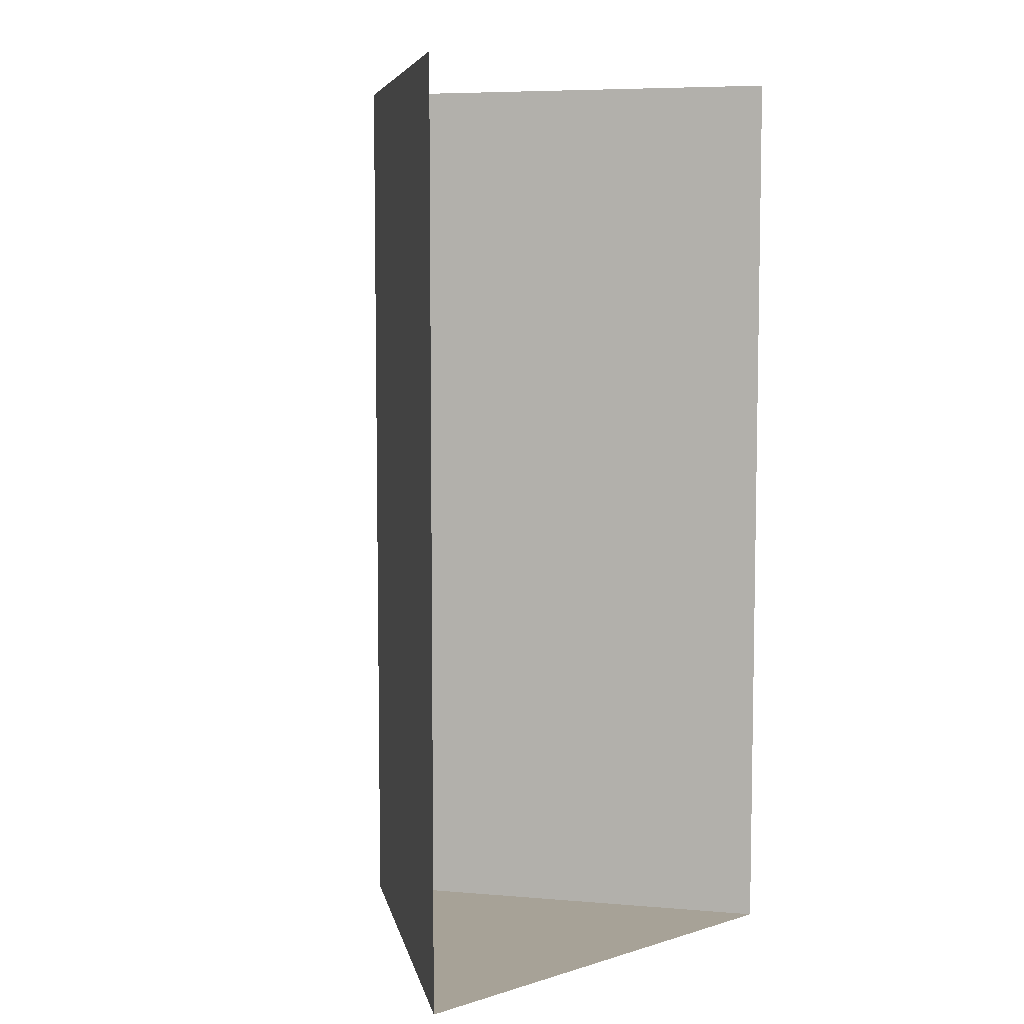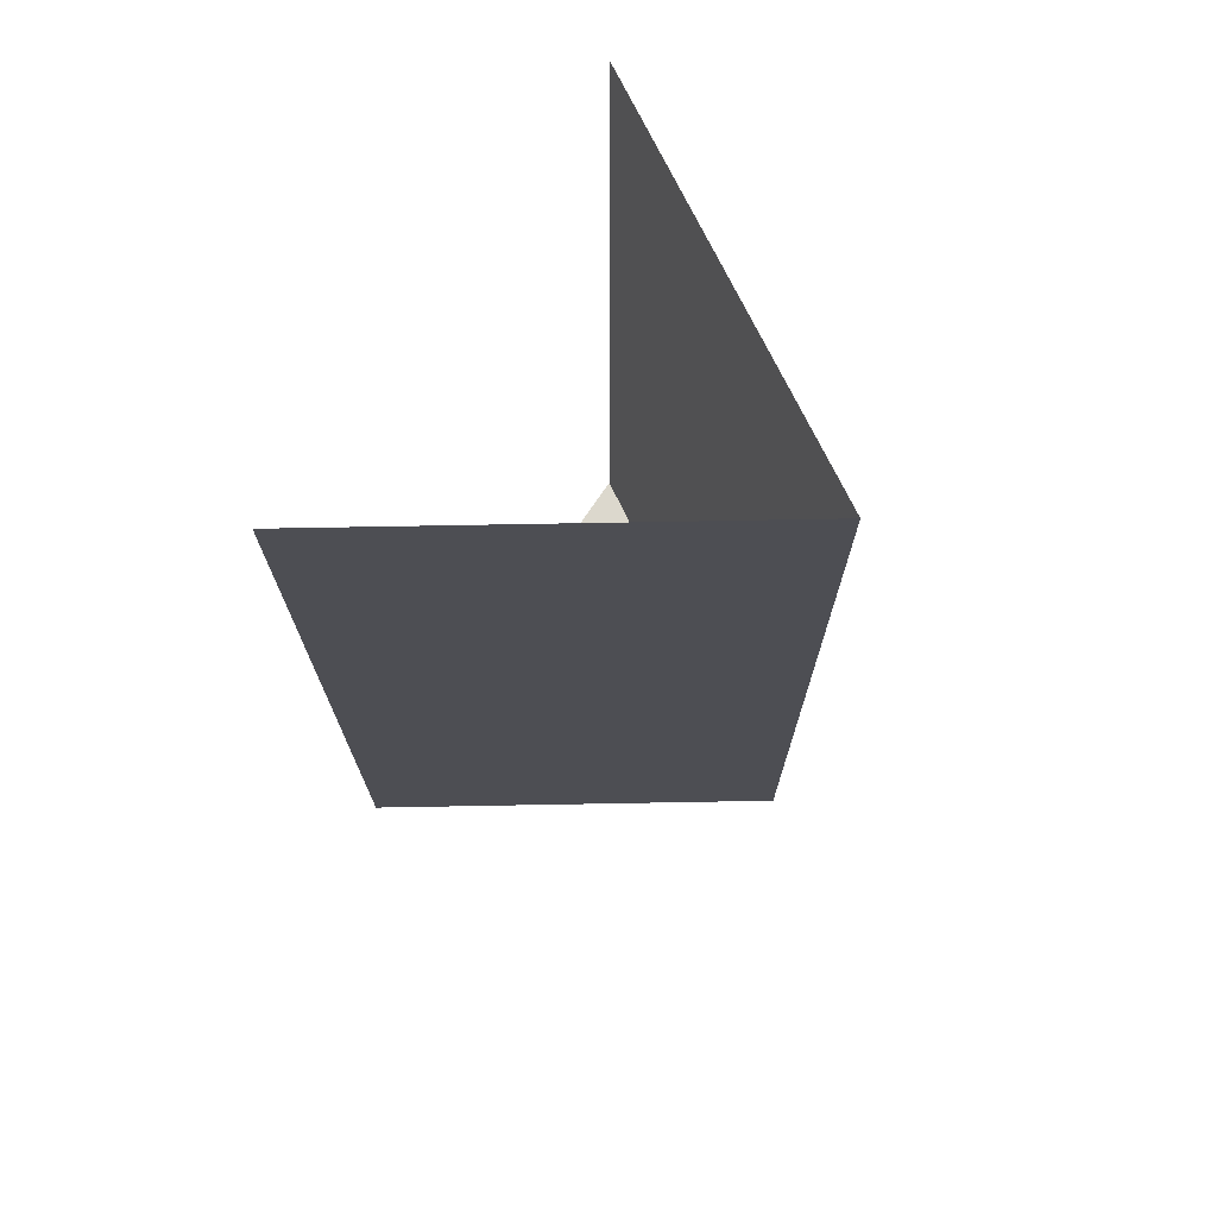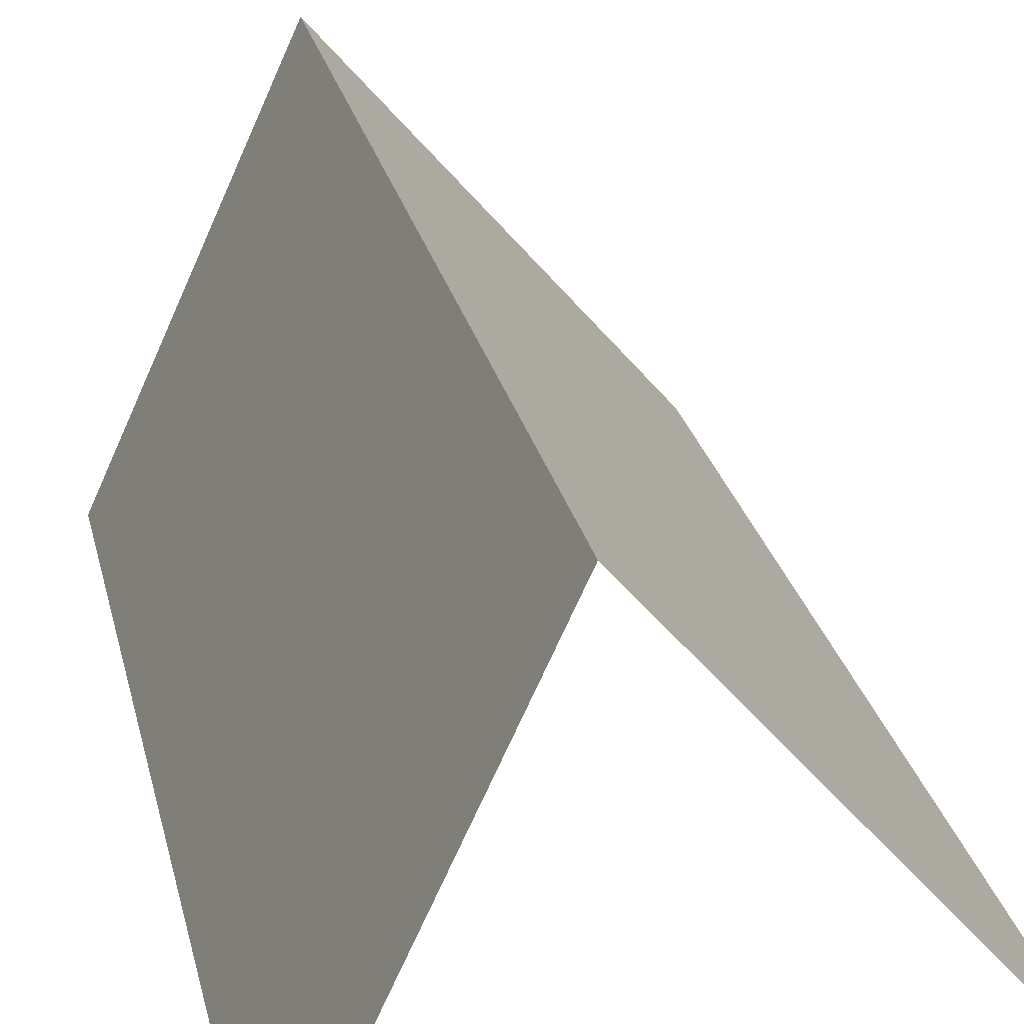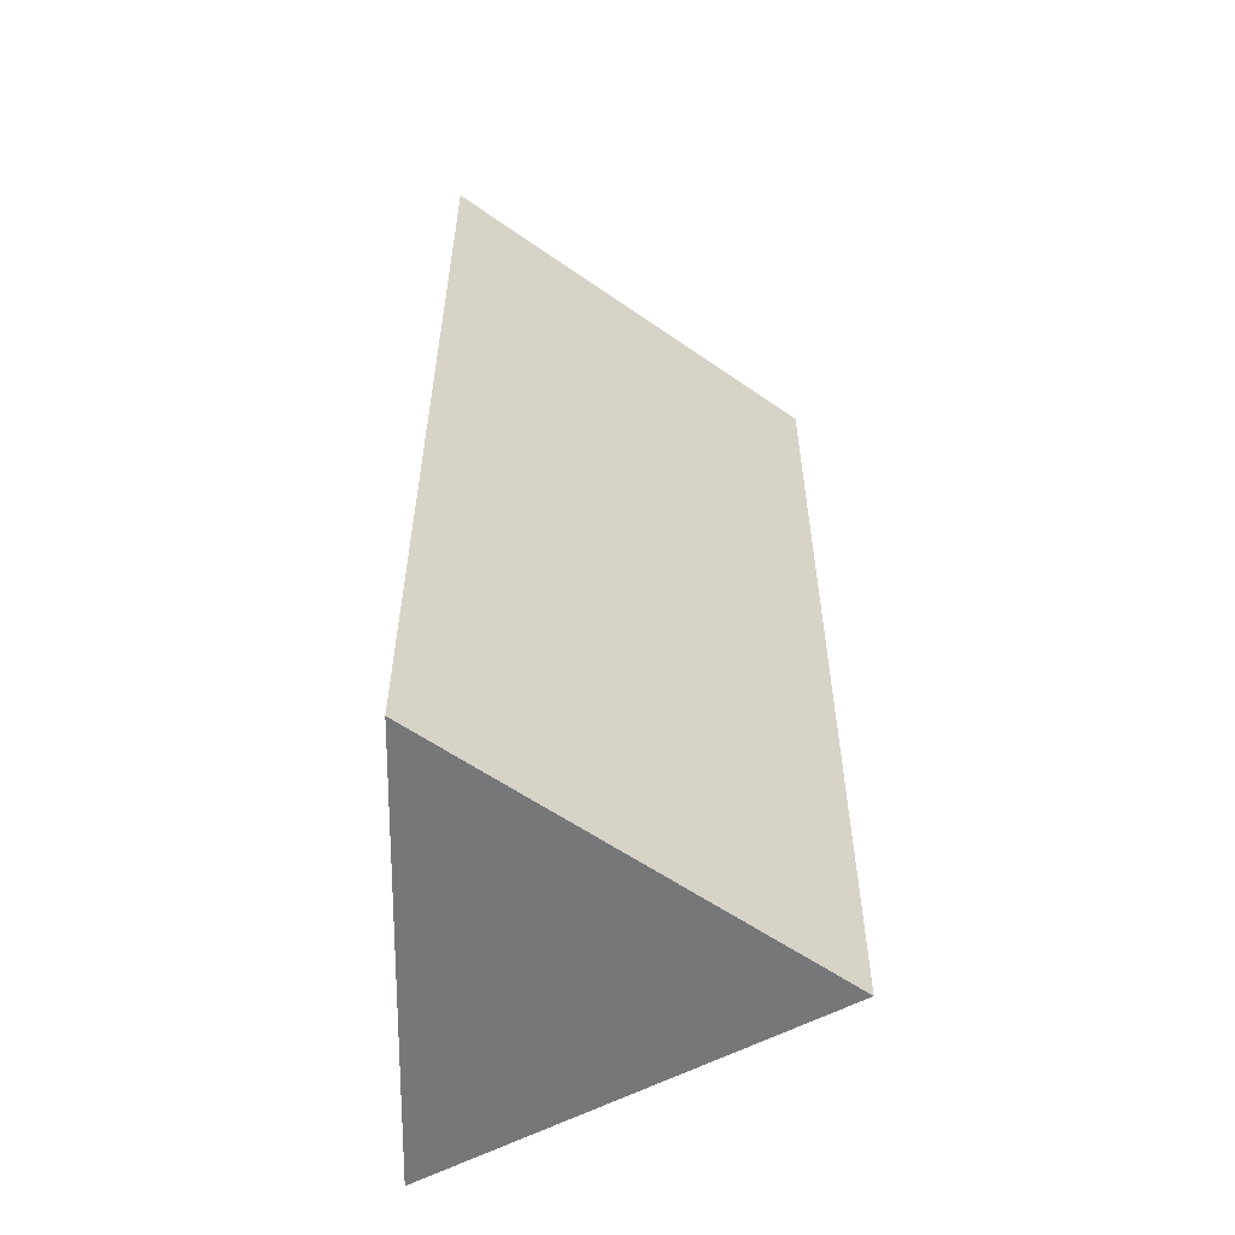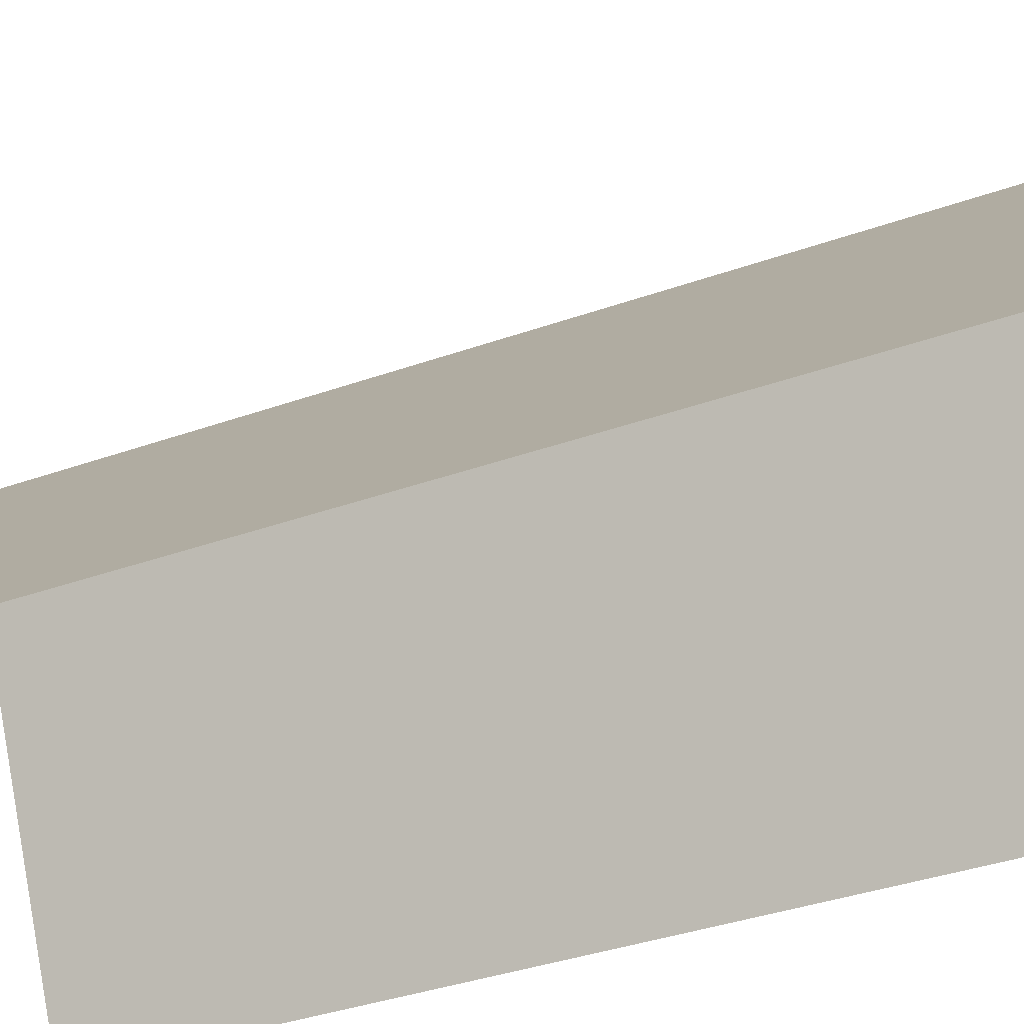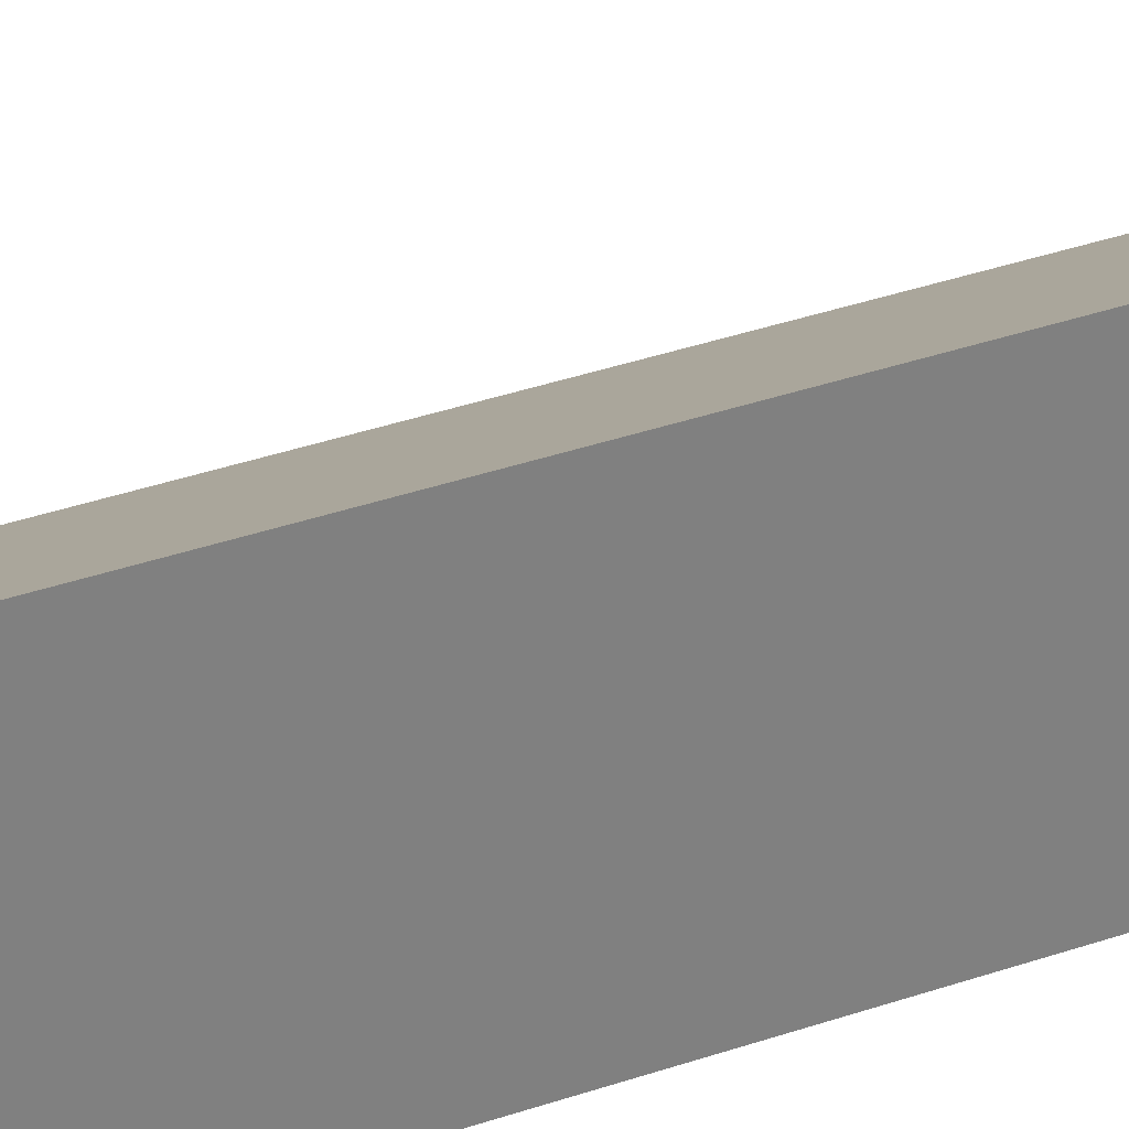
<metadata>
{"format":"obj","ext":"obj","renderer":"f3d","projection":"perspective","resolution":1024,"background":"white","views":[{"elev":6.6,"azim":-35.6,"up":"+Z"},{"elev":72.5,"azim":129.7,"up":"+Z"},{"elev":24.9,"azim":-12.1,"up":"+Y"},{"elev":-57.1,"azim":94.6,"up":"+Z"},{"elev":-35.1,"azim":115.8,"up":"+Y"},{"elev":55.5,"azim":-108.0,"up":"+Y"}]}
</metadata>
<code>
o LM_F_FL7_DiverterPin
v 686 37.17 -25
v 710.9 39.67 -25
v 695.4 57.69 -25
v 695.4 57.69 -25
v 695.4 57.69 25
v 686 37.17 -25
v 710.9 39.67 -25
v 710.9 39.67 25
v 695.4 57.69 -25
v 710.9 39.67 25
v 695.4 57.69 25
v 695.4 57.69 -25
v 695.4 57.69 25
v 686 37.17 25
v 686 37.17 -25
f 3 2 1
f 6 5 4
f 9 8 7
f 12 11 10
f 15 14 13

</code>
